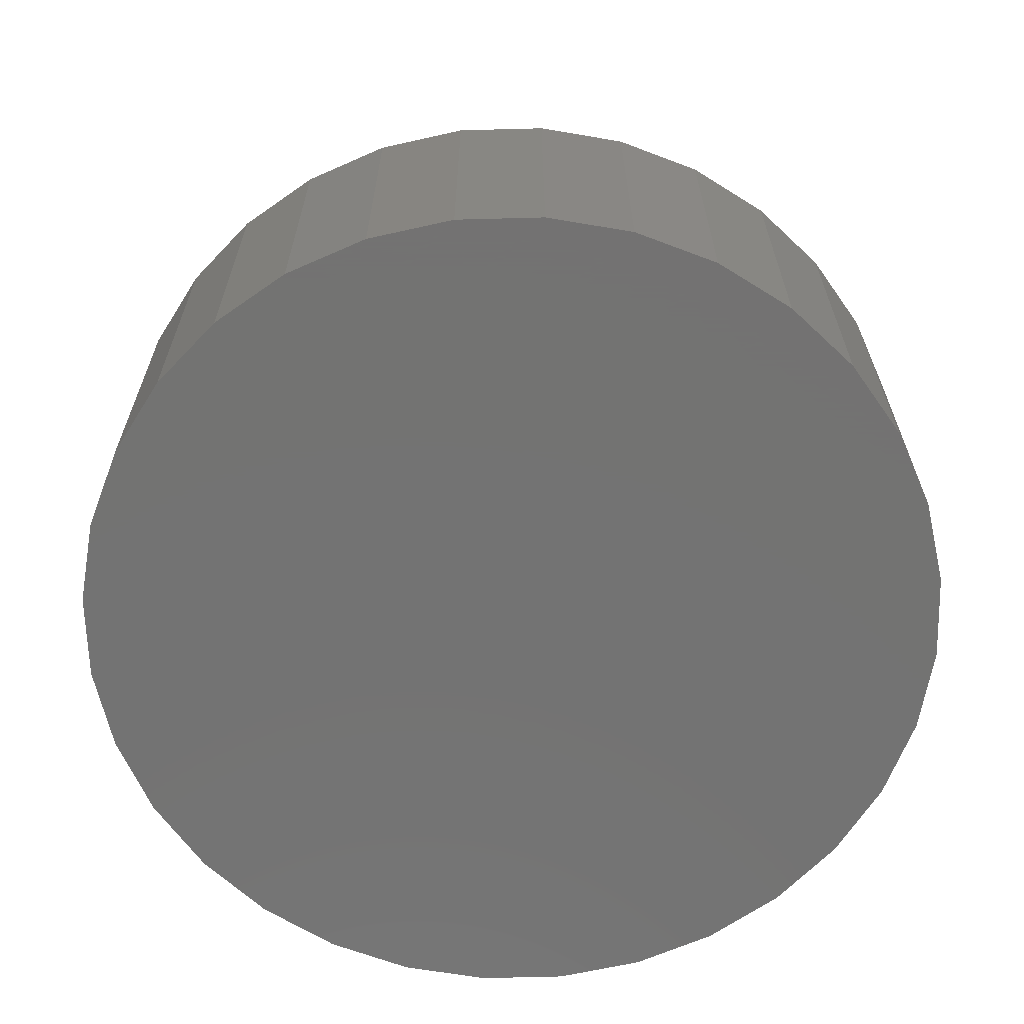
<metadata>
{"format":"stl","ext":"stl","renderer":"f3d","projection":"perspective","resolution":1024,"background":"white","views":[{"elev":-65.0,"azim":-139.1,"up":"+Z"}]}
</metadata>
<code>
# stl→obj: 384 verts, 764 faces
v 0.008507 0.05186 0.75
v -0.001809 0.05288 0.75
v -0.01213 0.05186 0.75
v -0.02204 0.04885 0.75
v 0.01843 0.04885 0.75
v -0.03119 0.04397 0.75
v 0.02757 0.04397 0.75
v -0.0392 0.03739 0.75
v 0.03558 0.03739 0.75
v -0.04578 0.02938 0.75
v 0.04216 0.02938 0.75
v -0.05066 0.02024 0.75
v 0.04704 0.02024 0.75
v -0.05367 0.01032 0.75
v 0.05005 0.01032 0.75
v 0.05005 -0.01032 0.75
v -0.05066 -0.02024 0.75
v 0.04704 -0.02024 0.75
v -0.04578 -0.02938 0.75
v 0.04216 -0.02938 0.75
v -0.0392 -0.03739 0.75
v 0.03558 -0.03739 0.75
v -0.03119 -0.04397 0.75
v 0.02757 -0.04397 0.75
v -0.02204 -0.04885 0.75
v 0.01843 -0.04885 0.75
v -0.01213 -0.05186 0.75
v 0.008507 -0.05186 0.75
v -0.001809 -0.05288 0.75
v 0.05107 -1.004e-17 0.75
v -0.05469 9.382e-18 0.75
v -0.05367 -0.01032 0.75
v 0.1995 0 0.4141
v 0.1995 -4.931e-17 0.6016
v 0.1956 -0.03927 0.4141
v 0.1956 -0.03927 0.6016
v 0.1842 -0.07704 0.4141
v 0.1842 -0.07704 0.6016
v 0.1656 -0.1118 0.4141
v 0.1656 -0.1118 0.6016
v 0.1405 -0.1424 0.4141
v 0.1405 -0.1424 0.6016
v 0.11 -0.1674 0.4141
v 0.11 -0.1674 0.6016
v 0.07523 -0.186 0.4141
v 0.07523 -0.186 0.6016
v 0.03747 -0.1974 0.4141
v 0.03747 -0.1974 0.6016
v -0.001809 -0.2013 0.4141
v -0.001809 -0.2013 0.6016
v -0.04108 -0.1974 0.4141
v -0.04108 -0.1974 0.6016
v -0.07885 -0.186 0.4141
v -0.07885 -0.186 0.6016
v -0.1137 -0.1674 0.4141
v -0.1137 -0.1674 0.6016
v -0.1442 -0.1424 0.4141
v -0.1442 -0.1424 0.6016
v -0.1692 -0.1118 0.4141
v -0.1692 -0.1118 0.6016
v -0.1878 -0.07704 0.4141
v -0.1878 -0.07704 0.6016
v -0.1993 -0.03927 0.4141
v -0.1993 -0.03927 0.6016
v -0.2031 2.465e-17 0.4141
v -0.2031 2.465e-17 0.6016
v -0.1993 0.03927 0.4141
v -0.1993 0.03927 0.6016
v -0.1878 0.07704 0.4141
v -0.1878 0.07704 0.6016
v -0.1692 0.1118 0.4141
v -0.1692 0.1118 0.6016
v -0.1442 0.1424 0.4141
v -0.1442 0.1424 0.6016
v -0.1137 0.1674 0.4141
v -0.1137 0.1674 0.6016
v -0.07885 0.186 0.4141
v -0.07885 0.186 0.6016
v -0.04108 0.1974 0.4141
v -0.04108 0.1974 0.6016
v -0.001809 0.2013 0.4141
v -0.001809 0.2013 0.6016
v 0.03747 0.1974 0.4141
v 0.03747 0.1974 0.6016
v 0.07523 0.186 0.4141
v 0.07523 0.186 0.6016
v 0.11 0.1674 0.4141
v 0.11 0.1674 0.6016
v 0.1405 0.1424 0.4141
v 0.1405 0.1424 0.6016
v 0.1656 0.1118 0.4141
v 0.1656 0.1118 0.6016
v 0.1842 0.07704 0.4141
v 0.1842 0.07704 0.6016
v 0.1956 0.03927 0.4141
v 0.1956 0.03927 0.6016
v 0.08003 3.469e-17 0.7471
v 0.07846 -0.01597 0.7471
v 0.1079 2.082e-17 0.7387
v 0.1058 -0.0214 0.7387
v 0.1335 2.082e-17 0.725
v 0.1309 -0.0264 0.725
v 0.156 1.388e-17 0.7065
v 0.153 -0.03079 0.7065
v 0.1745 1.388e-17 0.684
v 0.1711 -0.03439 0.684
v 0.1882 2.776e-17 0.6584
v 0.1846 -0.03707 0.6584
v 0.1967 1.388e-17 0.6305
v 0.1928 -0.03872 0.6305
v -0.08207 -0.01597 0.7471
v -0.08365 4.857e-17 0.7471
v -0.1094 -0.0214 0.7387
v -0.1115 5.551e-17 0.7387
v -0.1346 -0.0264 0.725
v -0.1372 4.857e-17 0.725
v -0.1566 -0.03079 0.7065
v -0.1596 4.163e-17 0.7065
v -0.1747 -0.03439 0.684
v -0.1781 4.163e-17 0.684
v -0.1882 -0.03707 0.6584
v -0.1918 4.163e-17 0.6584
v -0.1965 -0.03872 0.6305
v -0.2003 4.163e-17 0.6305
v -0.07742 -0.03132 0.7471
v -0.1031 -0.04197 0.7387
v -0.1269 -0.05179 0.725
v -0.1476 -0.0604 0.7065
v -0.1647 -0.06747 0.684
v -0.1774 -0.07272 0.6584
v -0.1852 -0.07595 0.6305
v -0.06985 -0.04547 0.7471
v -0.09301 -0.06094 0.7387
v -0.1143 -0.07519 0.725
v -0.133 -0.08769 0.7065
v -0.1484 -0.09795 0.684
v -0.1598 -0.1056 0.6584
v -0.1668 -0.1103 0.6305
v -0.05968 -0.05787 0.7471
v -0.07937 -0.07756 0.7387
v -0.09751 -0.0957 0.725
v -0.1134 -0.1116 0.7065
v -0.1265 -0.1247 0.684
v -0.1362 -0.1344 0.6584
v -0.1421 -0.1403 0.6305
v -0.04728 -0.06804 0.7471
v -0.06275 -0.0912 0.7387
v -0.077 -0.1125 0.725
v -0.0895 -0.1312 0.7065
v -0.09976 -0.1466 0.684
v -0.1074 -0.158 0.6584
v -0.1121 -0.165 0.6305
v -0.03313 -0.07561 0.7471
v -0.04378 -0.1013 0.7387
v -0.0536 -0.125 0.725
v -0.06221 -0.1458 0.7065
v -0.06928 -0.1629 0.684
v -0.07453 -0.1756 0.6584
v -0.07776 -0.1834 0.6305
v -0.01777 -0.08026 0.7471
v -0.02321 -0.1076 0.7387
v -0.02821 -0.1327 0.725
v -0.0326 -0.1548 0.7065
v -0.0362 -0.1729 0.684
v -0.03888 -0.1864 0.6584
v -0.04053 -0.1947 0.6305
v -0.001809 -0.08184 0.7471
v -0.001809 -0.1097 0.7387
v -0.001809 -0.1353 0.725
v -0.001809 -0.1578 0.7065
v -0.001809 -0.1763 0.684
v -0.001809 -0.19 0.6584
v -0.001809 -0.1985 0.6305
v 0.01416 -0.08026 0.7471
v 0.01959 -0.1076 0.7387
v 0.0246 -0.1327 0.725
v 0.02898 -0.1548 0.7065
v 0.03259 -0.1729 0.684
v 0.03526 -0.1864 0.6584
v 0.03691 -0.1947 0.6305
v 0.02951 -0.07561 0.7471
v 0.04016 -0.1013 0.7387
v 0.04999 -0.125 0.725
v 0.05859 -0.1458 0.7065
v 0.06566 -0.1629 0.684
v 0.07091 -0.1756 0.6584
v 0.07414 -0.1834 0.6305
v 0.04366 -0.06804 0.7471
v 0.05913 -0.0912 0.7387
v 0.07338 -0.1125 0.725
v 0.08588 -0.1312 0.7065
v 0.09614 -0.1466 0.684
v 0.1038 -0.158 0.6584
v 0.1085 -0.165 0.6305
v 0.05606 -0.05787 0.7471
v 0.07575 -0.07756 0.7387
v 0.09389 -0.0957 0.725
v 0.1098 -0.1116 0.7065
v 0.1229 -0.1247 0.684
v 0.1326 -0.1344 0.6584
v 0.1385 -0.1403 0.6305
v 0.06624 -0.04547 0.7471
v 0.08939 -0.06094 0.7387
v 0.1107 -0.07519 0.725
v 0.1294 -0.08769 0.7065
v 0.1448 -0.09795 0.684
v 0.1562 -0.1056 0.6584
v 0.1632 -0.1103 0.6305
v 0.0738 -0.03132 0.7471
v 0.09952 -0.04197 0.7387
v 0.1232 -0.05179 0.725
v 0.144 -0.0604 0.7065
v 0.1611 -0.06747 0.684
v 0.1737 -0.07272 0.6584
v 0.1815 -0.07595 0.6305
v -0.08207 0.01597 0.7471
v -0.1094 0.0214 0.7387
v -0.1346 0.0264 0.725
v -0.1566 0.03079 0.7065
v -0.1747 0.03439 0.684
v -0.1882 0.03707 0.6584
v -0.1965 0.03872 0.6305
v 0.07846 0.01597 0.7471
v 0.1058 0.0214 0.7387
v 0.1309 0.0264 0.725
v 0.153 0.03079 0.7065
v 0.1711 0.03439 0.684
v 0.1846 0.03707 0.6584
v 0.1928 0.03872 0.6305
v 0.0738 0.03132 0.7471
v 0.09952 0.04197 0.7387
v 0.1232 0.05179 0.725
v 0.144 0.0604 0.7065
v 0.1611 0.06747 0.684
v 0.1737 0.07272 0.6584
v 0.1815 0.07595 0.6305
v 0.06624 0.04547 0.7471
v 0.08939 0.06094 0.7387
v 0.1107 0.07519 0.725
v 0.1294 0.08769 0.7065
v 0.1448 0.09795 0.684
v 0.1562 0.1056 0.6584
v 0.1632 0.1103 0.6305
v 0.05606 0.05787 0.7471
v 0.07575 0.07756 0.7387
v 0.09389 0.0957 0.725
v 0.1098 0.1116 0.7065
v 0.1229 0.1247 0.684
v 0.1326 0.1344 0.6584
v 0.1385 0.1403 0.6305
v 0.04366 0.06804 0.7471
v 0.05913 0.0912 0.7387
v 0.07338 0.1125 0.725
v 0.08588 0.1312 0.7065
v 0.09614 0.1466 0.684
v 0.1038 0.158 0.6584
v 0.1085 0.165 0.6305
v 0.02951 0.07561 0.7471
v 0.04016 0.1013 0.7387
v 0.04999 0.125 0.725
v 0.05859 0.1458 0.7065
v 0.06566 0.1629 0.684
v 0.07091 0.1756 0.6584
v 0.07414 0.1834 0.6305
v 0.01416 0.08026 0.7471
v 0.01959 0.1076 0.7387
v 0.0246 0.1327 0.725
v 0.02898 0.1548 0.7065
v 0.03259 0.1729 0.684
v 0.03526 0.1864 0.6584
v 0.03691 0.1947 0.6305
v -0.001809 0.08184 0.7471
v -0.001809 0.1097 0.7387
v -0.001809 0.1353 0.725
v -0.001809 0.1578 0.7065
v -0.001809 0.1763 0.684
v -0.001809 0.19 0.6584
v -0.001809 0.1985 0.6305
v -0.01777 0.08026 0.7471
v -0.02321 0.1076 0.7387
v -0.02821 0.1327 0.725
v -0.0326 0.1548 0.7065
v -0.0362 0.1729 0.684
v -0.03888 0.1864 0.6584
v -0.04053 0.1947 0.6305
v -0.03313 0.07561 0.7471
v -0.04378 0.1013 0.7387
v -0.0536 0.125 0.725
v -0.06221 0.1458 0.7065
v -0.06928 0.1629 0.684
v -0.07453 0.1756 0.6584
v -0.07776 0.1834 0.6305
v -0.04728 0.06804 0.7471
v -0.06275 0.0912 0.7387
v -0.077 0.1125 0.725
v -0.0895 0.1312 0.7065
v -0.09976 0.1466 0.684
v -0.1074 0.158 0.6584
v -0.1121 0.165 0.6305
v -0.05968 0.05787 0.7471
v -0.07937 0.07756 0.7387
v -0.09751 0.0957 0.725
v -0.1134 0.1116 0.7065
v -0.1265 0.1247 0.684
v -0.1362 0.1344 0.6584
v -0.1421 0.1403 0.6305
v -0.06985 0.04547 0.7471
v -0.09301 0.06094 0.7387
v -0.1143 0.07519 0.725
v -0.133 0.08769 0.7065
v -0.1484 0.09795 0.684
v -0.1598 0.1056 0.6584
v -0.1668 0.1103 0.6305
v -0.07742 0.03132 0.7471
v -0.1031 0.04197 0.7387
v -0.1269 0.05179 0.725
v -0.1476 0.0604 0.7065
v -0.1647 0.06747 0.684
v -0.1774 0.07272 0.6584
v -0.1852 0.07595 0.6305
v -0.5746 0.1147 0.4141
v 0.5791 0.1147 0.4141
v 0.5791 -0.1147 0.4141
v -0.5412 -0.2251 0.4141
v -0.4868 -0.3268 0.4141
v -0.4137 -0.4159 0.4141
v -0.3245 -0.489 0.4141
v -0.2229 -0.5434 0.4141
v -0.1125 -0.5769 0.4141
v 0.00222 -0.5882 0.4141
v -0.5746 -0.1147 0.4141
v 0.117 -0.5769 0.4141
v 0.2273 -0.5434 0.4141
v 0.329 -0.489 0.4141
v 0.4181 -0.4159 0.4141
v 0.4913 -0.3268 0.4141
v 0.5456 -0.2251 0.4141
v 0.5456 0.2251 0.4141
v 0.4913 0.3268 0.4141
v 0.4181 0.4159 0.4141
v 0.329 0.489 0.4141
v 0.2273 0.5434 0.4141
v 0.117 0.5769 0.4141
v 0.00222 0.5882 0.4141
v -0.1125 0.5769 0.4141
v -0.2229 0.5434 0.4141
v -0.3245 0.489 0.4141
v -0.4137 0.4159 0.4141
v -0.4868 0.3268 0.4141
v -0.5412 0.2251 0.4141
v -0.5859 7.203e-17 0.4141
v 0.5904 0 0.4141
v 0.00222 0.5882 0
v 0.117 0.5769 0
v -0.1125 0.5769 0
v 0.00222 -0.5882 0
v -0.1125 -0.5769 0
v 0.117 -0.5769 0
v -0.2229 -0.5434 0
v 0.2273 -0.5434 0
v -0.3245 -0.489 0
v 0.329 -0.489 0
v -0.4137 -0.4159 0
v 0.4181 -0.4159 0
v -0.4868 -0.3268 0
v 0.4913 -0.3268 0
v -0.5412 -0.2251 0
v 0.5456 -0.2251 0
v -0.5746 -0.1147 0
v 0.5791 -0.1147 0
v -0.5859 7.203e-17 0
v 0.5904 0 0
v -0.5746 0.1147 0
v 0.5791 0.1147 0
v -0.5412 0.2251 0
v 0.5456 0.2251 0
v -0.4868 0.3268 0
v 0.4913 0.3268 0
v -0.4137 0.4159 0
v 0.4181 0.4159 0
v -0.3245 0.489 0
v 0.329 0.489 0
v -0.2229 0.5434 0
v 0.2273 0.5434 0
f 1 2 3
f 3 4 1
f 1 4 5
f 5 4 6
f 5 6 7
f 7 6 8
f 7 8 9
f 9 8 10
f 9 10 11
f 11 10 12
f 11 12 13
f 13 12 14
f 13 14 15
f 16 17 18
f 18 17 19
f 18 19 20
f 20 19 21
f 20 21 22
f 22 21 23
f 22 23 24
f 24 23 25
f 24 25 26
f 26 25 27
f 26 27 28
f 27 29 28
f 15 14 30
f 30 14 31
f 30 31 16
f 16 31 32
f 16 32 17
f 33 34 35
f 35 34 36
f 35 36 37
f 37 36 38
f 37 38 39
f 39 38 40
f 39 40 41
f 41 40 42
f 41 42 43
f 43 42 44
f 43 44 45
f 45 44 46
f 45 46 47
f 47 46 48
f 47 48 49
f 49 48 50
f 49 50 51
f 51 50 52
f 51 52 53
f 53 52 54
f 53 54 55
f 55 54 56
f 55 56 57
f 57 56 58
f 57 58 59
f 59 58 60
f 59 60 61
f 61 60 62
f 61 62 63
f 63 62 64
f 63 64 65
f 65 64 66
f 65 66 67
f 67 66 68
f 67 68 69
f 69 68 70
f 69 70 71
f 71 70 72
f 71 72 73
f 73 72 74
f 73 74 75
f 75 74 76
f 75 76 77
f 77 76 78
f 77 78 79
f 79 78 80
f 79 80 81
f 81 80 82
f 81 82 83
f 83 82 84
f 83 84 85
f 85 84 86
f 85 86 87
f 87 86 88
f 87 88 89
f 89 88 90
f 89 90 91
f 91 90 92
f 91 92 93
f 93 92 94
f 93 94 95
f 95 94 96
f 95 96 33
f 33 96 34
f 30 16 97
f 97 16 98
f 97 98 99
f 99 98 100
f 99 100 101
f 101 100 102
f 101 102 103
f 103 102 104
f 103 104 105
f 105 104 106
f 105 106 107
f 107 106 108
f 107 108 109
f 109 108 110
f 109 110 34
f 34 110 36
f 32 31 111
f 111 31 112
f 111 112 113
f 113 112 114
f 113 114 115
f 115 114 116
f 115 116 117
f 117 116 118
f 117 118 119
f 119 118 120
f 119 120 121
f 121 120 122
f 121 122 123
f 123 122 124
f 123 124 64
f 64 124 66
f 17 32 125
f 125 32 111
f 125 111 126
f 126 111 113
f 126 113 127
f 127 113 115
f 127 115 128
f 128 115 117
f 128 117 129
f 129 117 119
f 129 119 130
f 130 119 121
f 130 121 131
f 131 121 123
f 131 123 62
f 62 123 64
f 19 17 132
f 132 17 125
f 132 125 133
f 133 125 126
f 133 126 134
f 134 126 127
f 134 127 135
f 135 127 128
f 135 128 136
f 136 128 129
f 136 129 137
f 137 129 130
f 137 130 138
f 138 130 131
f 138 131 60
f 60 131 62
f 21 19 139
f 139 19 132
f 139 132 140
f 140 132 133
f 140 133 141
f 141 133 134
f 141 134 142
f 142 134 135
f 142 135 143
f 143 135 136
f 143 136 144
f 144 136 137
f 144 137 145
f 145 137 138
f 145 138 58
f 58 138 60
f 23 21 146
f 146 21 139
f 146 139 147
f 147 139 140
f 147 140 148
f 148 140 141
f 148 141 149
f 149 141 142
f 149 142 150
f 150 142 143
f 150 143 151
f 151 143 144
f 151 144 152
f 152 144 145
f 152 145 56
f 56 145 58
f 25 23 153
f 153 23 146
f 153 146 154
f 154 146 147
f 154 147 155
f 155 147 148
f 155 148 156
f 156 148 149
f 156 149 157
f 157 149 150
f 157 150 158
f 158 150 151
f 158 151 159
f 159 151 152
f 159 152 54
f 54 152 56
f 27 25 160
f 160 25 153
f 160 153 161
f 161 153 154
f 161 154 162
f 162 154 155
f 162 155 163
f 163 155 156
f 163 156 164
f 164 156 157
f 164 157 165
f 165 157 158
f 165 158 166
f 166 158 159
f 166 159 52
f 52 159 54
f 29 27 167
f 167 27 160
f 167 160 168
f 168 160 161
f 168 161 169
f 169 161 162
f 169 162 170
f 170 162 163
f 170 163 171
f 171 163 164
f 171 164 172
f 172 164 165
f 172 165 173
f 173 165 166
f 173 166 50
f 50 166 52
f 28 29 174
f 174 29 167
f 174 167 175
f 175 167 168
f 175 168 176
f 176 168 169
f 176 169 177
f 177 169 170
f 177 170 178
f 178 170 171
f 178 171 179
f 179 171 172
f 179 172 180
f 180 172 173
f 180 173 48
f 48 173 50
f 26 28 181
f 181 28 174
f 181 174 182
f 182 174 175
f 182 175 183
f 183 175 176
f 183 176 184
f 184 176 177
f 184 177 185
f 185 177 178
f 185 178 186
f 186 178 179
f 186 179 187
f 187 179 180
f 187 180 46
f 46 180 48
f 24 26 188
f 188 26 181
f 188 181 189
f 189 181 182
f 189 182 190
f 190 182 183
f 190 183 191
f 191 183 184
f 191 184 192
f 192 184 185
f 192 185 193
f 193 185 186
f 193 186 194
f 194 186 187
f 194 187 44
f 44 187 46
f 22 24 195
f 195 24 188
f 195 188 196
f 196 188 189
f 196 189 197
f 197 189 190
f 197 190 198
f 198 190 191
f 198 191 199
f 199 191 192
f 199 192 200
f 200 192 193
f 200 193 201
f 201 193 194
f 201 194 42
f 42 194 44
f 20 22 202
f 202 22 195
f 202 195 203
f 203 195 196
f 203 196 204
f 204 196 197
f 204 197 205
f 205 197 198
f 205 198 206
f 206 198 199
f 206 199 207
f 207 199 200
f 207 200 208
f 208 200 201
f 208 201 40
f 40 201 42
f 18 20 209
f 209 20 202
f 209 202 210
f 210 202 203
f 210 203 211
f 211 203 204
f 211 204 212
f 212 204 205
f 212 205 213
f 213 205 206
f 213 206 214
f 214 206 207
f 214 207 215
f 215 207 208
f 215 208 38
f 38 208 40
f 16 18 98
f 98 18 209
f 98 209 100
f 100 209 210
f 100 210 102
f 102 210 211
f 102 211 104
f 104 211 212
f 104 212 106
f 106 212 213
f 106 213 108
f 108 213 214
f 108 214 110
f 110 214 215
f 110 215 36
f 36 215 38
f 31 14 112
f 112 14 216
f 112 216 114
f 114 216 217
f 114 217 116
f 116 217 218
f 116 218 118
f 118 218 219
f 118 219 120
f 120 219 220
f 120 220 122
f 122 220 221
f 122 221 124
f 124 221 222
f 124 222 66
f 66 222 68
f 15 30 223
f 223 30 97
f 223 97 224
f 224 97 99
f 224 99 225
f 225 99 101
f 225 101 226
f 226 101 103
f 226 103 227
f 227 103 105
f 227 105 228
f 228 105 107
f 228 107 229
f 229 107 109
f 229 109 96
f 96 109 34
f 13 15 230
f 230 15 223
f 230 223 231
f 231 223 224
f 231 224 232
f 232 224 225
f 232 225 233
f 233 225 226
f 233 226 234
f 234 226 227
f 234 227 235
f 235 227 228
f 235 228 236
f 236 228 229
f 236 229 94
f 94 229 96
f 11 13 237
f 237 13 230
f 237 230 238
f 238 230 231
f 238 231 239
f 239 231 232
f 239 232 240
f 240 232 233
f 240 233 241
f 241 233 234
f 241 234 242
f 242 234 235
f 242 235 243
f 243 235 236
f 243 236 92
f 92 236 94
f 9 11 244
f 244 11 237
f 244 237 245
f 245 237 238
f 245 238 246
f 246 238 239
f 246 239 247
f 247 239 240
f 247 240 248
f 248 240 241
f 248 241 249
f 249 241 242
f 249 242 250
f 250 242 243
f 250 243 90
f 90 243 92
f 7 9 251
f 251 9 244
f 251 244 252
f 252 244 245
f 252 245 253
f 253 245 246
f 253 246 254
f 254 246 247
f 254 247 255
f 255 247 248
f 255 248 256
f 256 248 249
f 256 249 257
f 257 249 250
f 257 250 88
f 88 250 90
f 5 7 258
f 258 7 251
f 258 251 259
f 259 251 252
f 259 252 260
f 260 252 253
f 260 253 261
f 261 253 254
f 261 254 262
f 262 254 255
f 262 255 263
f 263 255 256
f 263 256 264
f 264 256 257
f 264 257 86
f 86 257 88
f 1 5 265
f 265 5 258
f 265 258 266
f 266 258 259
f 266 259 267
f 267 259 260
f 267 260 268
f 268 260 261
f 268 261 269
f 269 261 262
f 269 262 270
f 270 262 263
f 270 263 271
f 271 263 264
f 271 264 84
f 84 264 86
f 2 1 272
f 272 1 265
f 272 265 273
f 273 265 266
f 273 266 274
f 274 266 267
f 274 267 275
f 275 267 268
f 275 268 276
f 276 268 269
f 276 269 277
f 277 269 270
f 277 270 278
f 278 270 271
f 278 271 82
f 82 271 84
f 3 2 279
f 279 2 272
f 279 272 280
f 280 272 273
f 280 273 281
f 281 273 274
f 281 274 282
f 282 274 275
f 282 275 283
f 283 275 276
f 283 276 284
f 284 276 277
f 284 277 285
f 285 277 278
f 285 278 80
f 80 278 82
f 4 3 286
f 286 3 279
f 286 279 287
f 287 279 280
f 287 280 288
f 288 280 281
f 288 281 289
f 289 281 282
f 289 282 290
f 290 282 283
f 290 283 291
f 291 283 284
f 291 284 292
f 292 284 285
f 292 285 78
f 78 285 80
f 6 4 293
f 293 4 286
f 293 286 294
f 294 286 287
f 294 287 295
f 295 287 288
f 295 288 296
f 296 288 289
f 296 289 297
f 297 289 290
f 297 290 298
f 298 290 291
f 298 291 299
f 299 291 292
f 299 292 76
f 76 292 78
f 8 6 300
f 300 6 293
f 300 293 301
f 301 293 294
f 301 294 302
f 302 294 295
f 302 295 303
f 303 295 296
f 303 296 304
f 304 296 297
f 304 297 305
f 305 297 298
f 305 298 306
f 306 298 299
f 306 299 74
f 74 299 76
f 10 8 307
f 307 8 300
f 307 300 308
f 308 300 301
f 308 301 309
f 309 301 302
f 309 302 310
f 310 302 303
f 310 303 311
f 311 303 304
f 311 304 312
f 312 304 305
f 312 305 313
f 313 305 306
f 313 306 72
f 72 306 74
f 12 10 314
f 314 10 307
f 314 307 315
f 315 307 308
f 315 308 316
f 316 308 309
f 316 309 317
f 317 309 310
f 317 310 318
f 318 310 311
f 318 311 319
f 319 311 312
f 319 312 320
f 320 312 313
f 320 313 70
f 70 313 72
f 14 12 216
f 216 12 314
f 216 314 217
f 217 314 315
f 217 315 218
f 218 315 316
f 218 316 219
f 219 316 317
f 219 317 220
f 220 317 318
f 220 318 221
f 221 318 319
f 221 319 222
f 222 319 320
f 222 320 68
f 68 320 70
f 75 77 321
f 73 75 321
f 73 321 71
f 322 87 89
f 89 91 322
f 323 35 37
f 323 37 39
f 324 325 326
f 324 326 327
f 324 327 328
f 324 328 329
f 324 329 330
f 324 330 49
f 324 49 51
f 324 51 53
f 324 53 55
f 324 55 57
f 324 57 59
f 324 59 331
f 49 330 332
f 49 332 333
f 49 333 334
f 49 334 335
f 49 335 336
f 49 336 337
f 81 83 338
f 81 338 339
f 81 339 340
f 81 340 341
f 81 341 342
f 81 342 343
f 81 343 344
f 81 344 345
f 81 345 346
f 81 346 347
f 81 347 348
f 81 348 349
f 81 349 350
f 350 321 77
f 350 77 79
f 350 79 81
f 351 65 67
f 351 67 69
f 351 69 71
f 351 71 321
f 331 59 61
f 331 61 63
f 331 63 65
f 331 65 351
f 352 322 91
f 352 91 93
f 352 93 95
f 352 95 33
f 352 33 35
f 352 35 323
f 337 323 39
f 337 39 41
f 337 41 43
f 337 43 45
f 337 45 47
f 337 47 49
f 87 322 85
f 85 322 338
f 85 338 83
f 353 354 355
f 356 357 358
f 358 357 359
f 358 359 360
f 360 359 361
f 360 361 362
f 362 361 363
f 362 363 364
f 364 363 365
f 364 365 366
f 366 365 367
f 366 367 368
f 368 367 369
f 368 369 370
f 370 369 371
f 370 371 372
f 372 371 373
f 372 373 374
f 374 373 375
f 374 375 376
f 376 375 377
f 376 377 378
f 378 377 379
f 378 379 380
f 380 379 381
f 380 381 382
f 382 381 383
f 382 383 384
f 384 383 355
f 384 355 354
f 372 352 370
f 370 352 323
f 370 323 368
f 368 323 337
f 368 337 366
f 366 337 336
f 366 336 364
f 364 336 335
f 364 335 362
f 362 335 334
f 362 334 360
f 360 334 333
f 360 333 358
f 358 333 332
f 358 332 356
f 356 332 330
f 356 330 357
f 357 330 329
f 357 329 359
f 359 329 328
f 359 328 361
f 361 328 327
f 361 327 363
f 363 327 326
f 363 326 365
f 365 326 325
f 365 325 367
f 367 325 324
f 367 324 369
f 369 324 331
f 369 331 371
f 371 331 351
f 371 351 373
f 373 351 321
f 373 321 375
f 375 321 350
f 375 350 377
f 377 350 349
f 377 349 379
f 379 349 348
f 379 348 381
f 381 348 347
f 381 347 383
f 383 347 346
f 383 346 355
f 355 346 345
f 355 345 353
f 353 345 344
f 353 344 354
f 354 344 343
f 354 343 384
f 384 343 342
f 384 342 382
f 382 342 341
f 382 341 380
f 380 341 340
f 380 340 378
f 378 340 339
f 378 339 376
f 376 339 338
f 376 338 374
f 374 338 322
f 374 322 372
f 372 322 352

</code>
